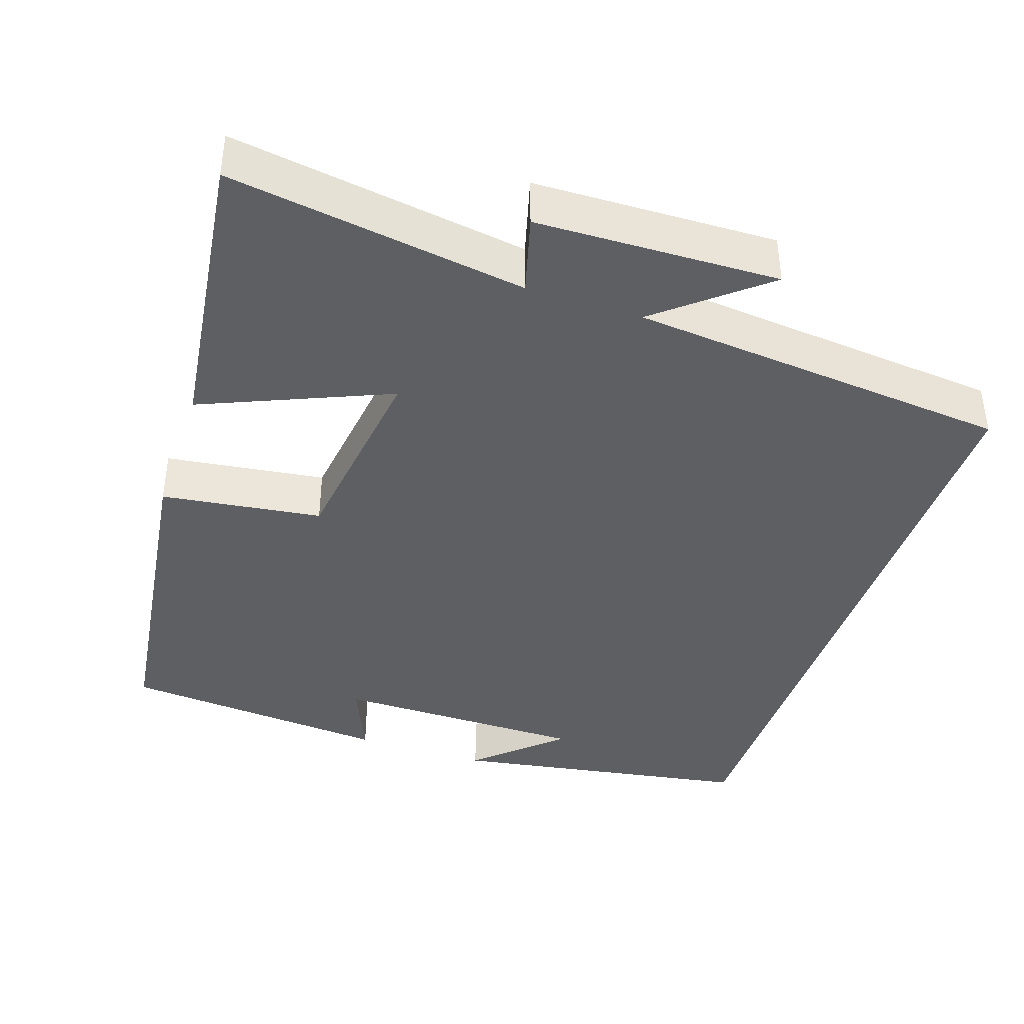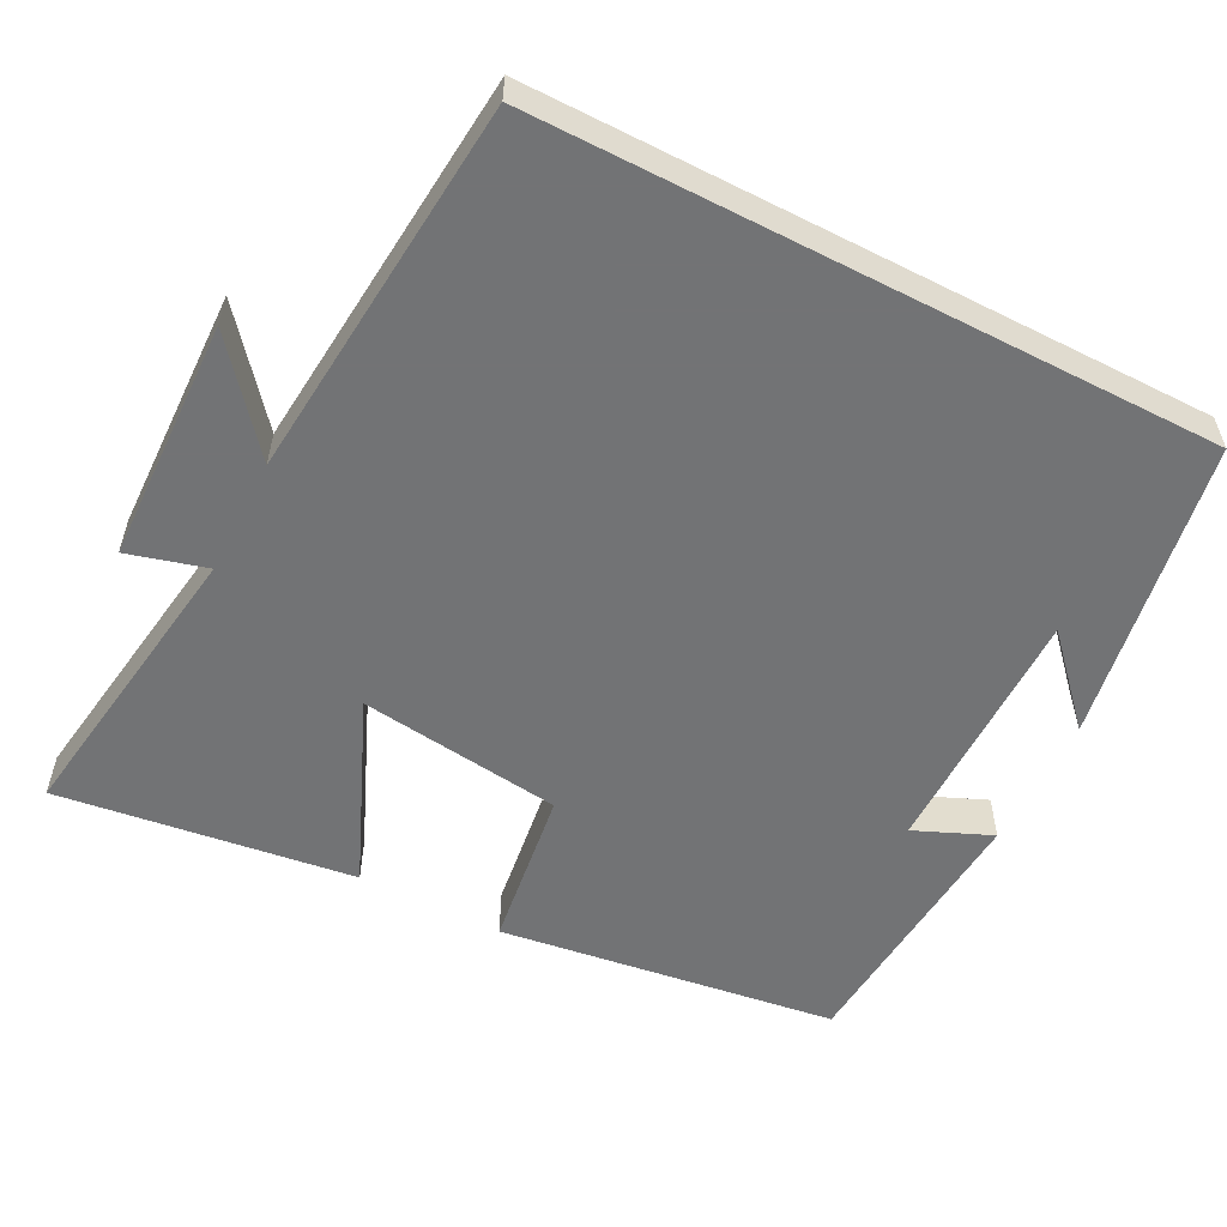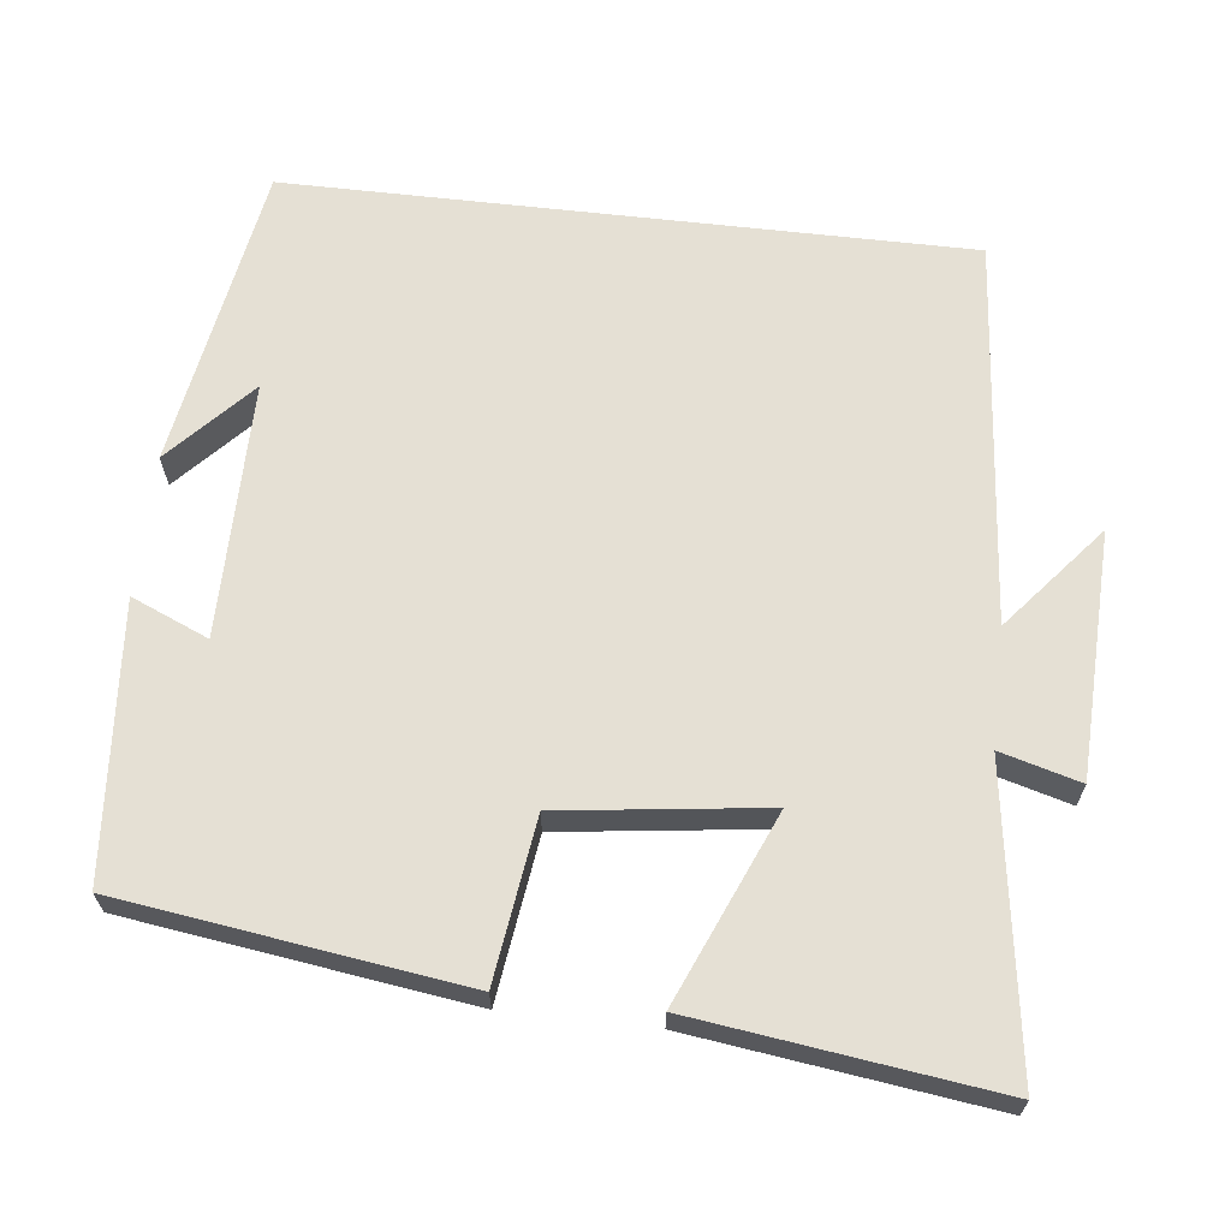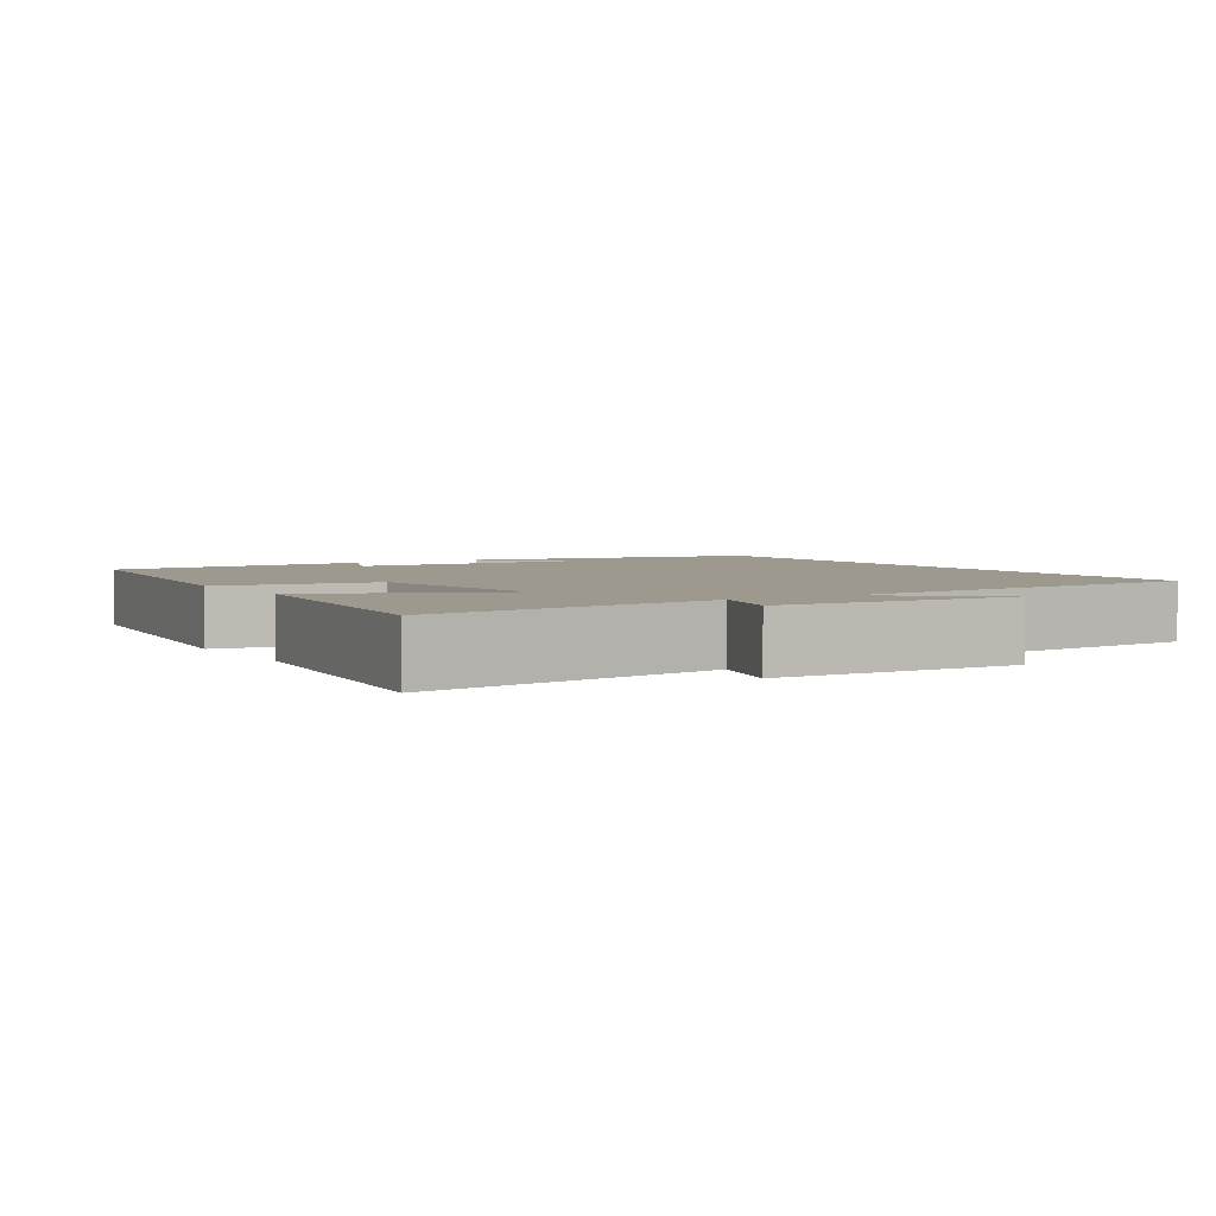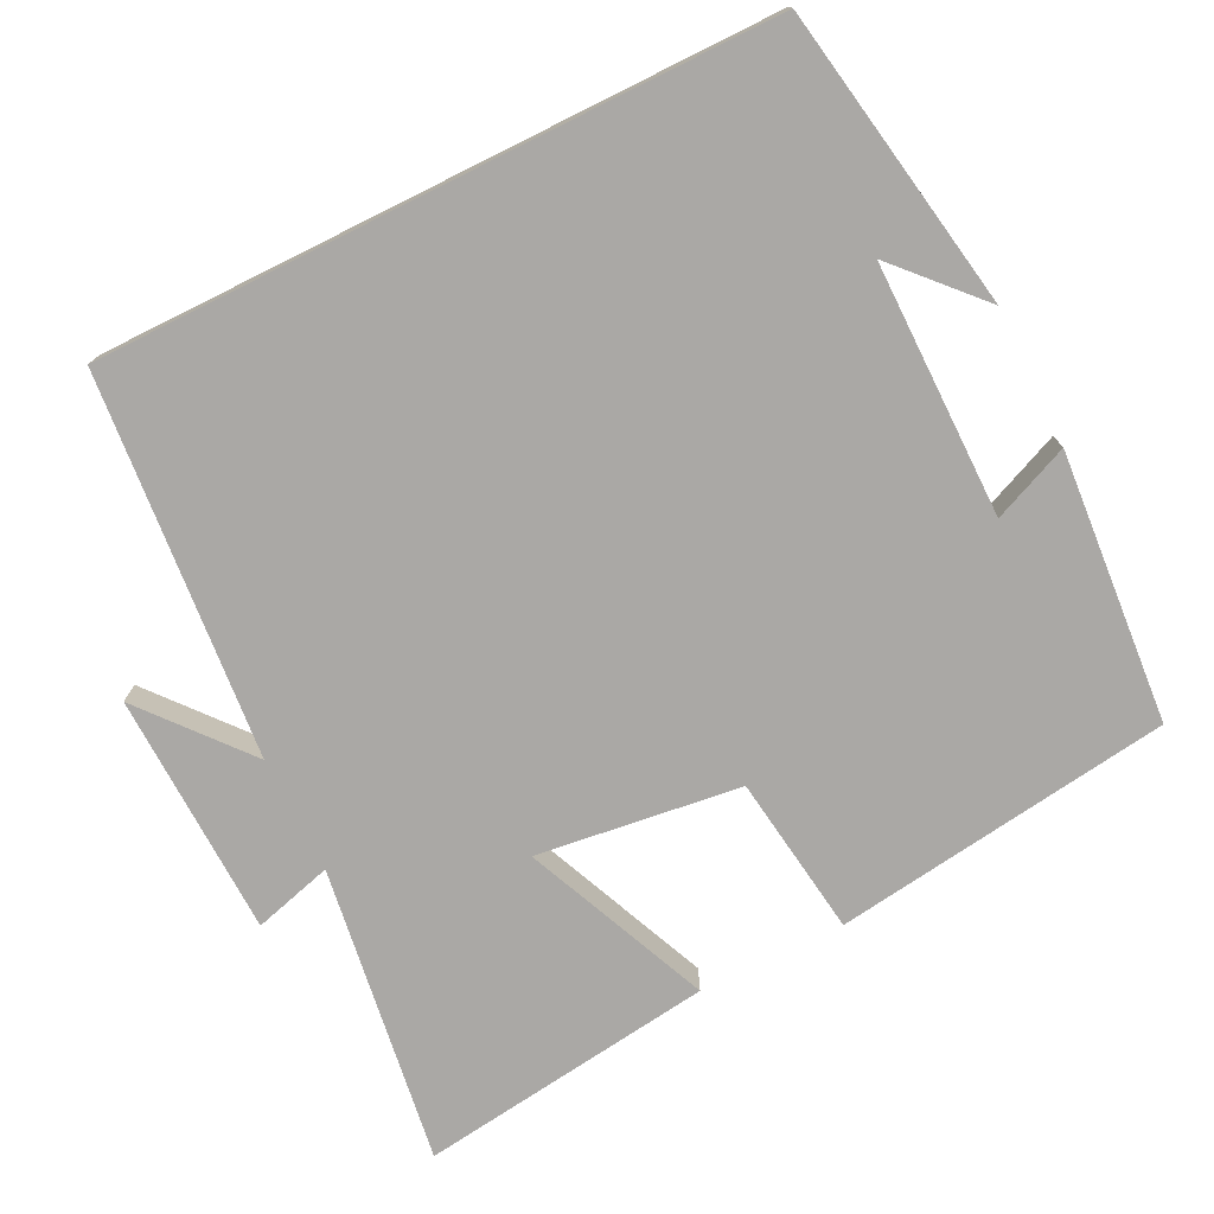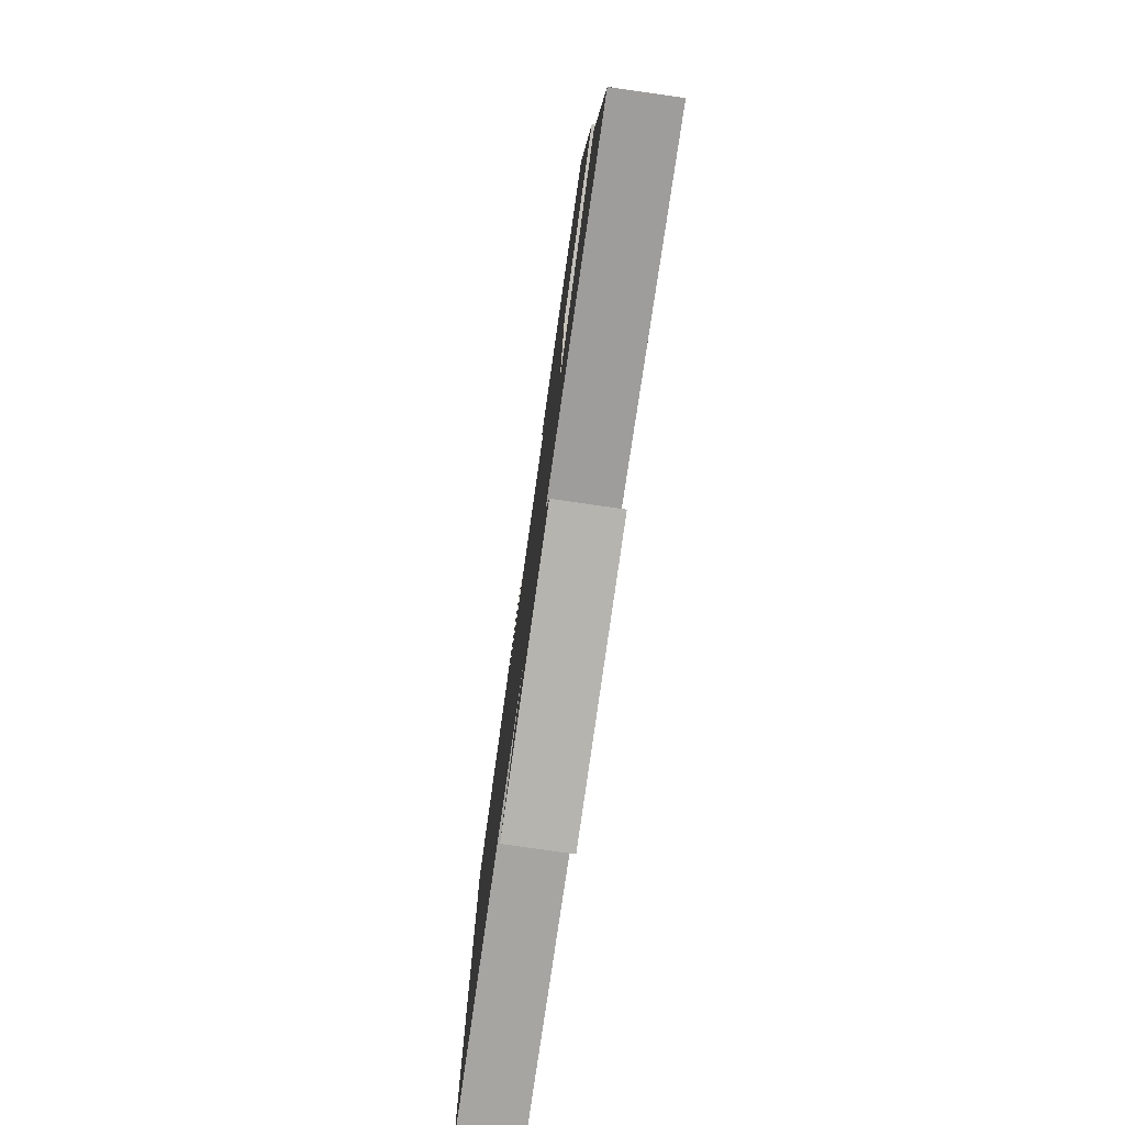
<metadata>
{"format":"obj","ext":"obj","renderer":"f3d","projection":"perspective","resolution":1024,"background":"white","views":[{"elev":-40.5,"azim":161.3,"up":"+Y"},{"elev":-55.9,"azim":-117.3,"up":"+Y"},{"elev":65.4,"azim":96.5,"up":"+Y"},{"elev":3.4,"azim":148.4,"up":"+Y"},{"elev":-75.2,"azim":-63.6,"up":"+Y"},{"elev":-78.9,"azim":81.9,"up":"+Z"}]}
</metadata>
<code>
v -0.5 0.07 -0.455
v -0.5 0.07 0.432
v -0.101 0.07 0.5
v -0.21 0.07 0.399
v 0.124 0.07 0.399
v 0.081 0.07 0.5
v 0.438 0.07 0.472
v 0.5 0.07 0.026
v 0.288 0.07 -0.003
v 0.254 0.07 -0.271
v 0.5 0.07 -0.166
v 0.552 0.07 -0.557
v 0.159 0.07 -0.5
v 0.188 0.07 -0.604
v -0.132 0.07 -0.614
v 0.005 0.07 -0.5
v -0.5 0 -0.455
v -0.5 0 0.432
v -0.101 0 0.5
v -0.21 0 0.399
v 0.124 0 0.399
v 0.081 0 0.5
v 0.438 0 0.472
v 0.5 0 0.026
v 0.288 0 -0.003
v 0.254 0 -0.271
v 0.5 0 -0.166
v 0.552 0 -0.557
v 0.159 0 -0.5
v 0.188 0 -0.604
v -0.132 0 -0.614
v 0.005 0 -0.5
f 13 14 15 16
f 13 16 1 2
f 10 11 12 13
f 9 10 13 2
f 5 6 7 8
f 4 5 8 9
f 2 3 4
f 2 4 9
f 32 31 30 29
f 18 17 32 29
f 29 28 27 26
f 18 29 26 25
f 24 23 22 21
f 25 24 21 20
f 20 19 18
f 25 20 18
f 1 17 18 2
f 2 18 19 3
f 3 19 20 4
f 4 20 21 5
f 5 21 22 6
f 6 22 23 7
f 7 23 24 8
f 8 24 25 9
f 9 25 26 10
f 10 26 27 11
f 11 27 28 12
f 12 28 29 13
f 13 29 30 14
f 14 30 31 15
f 15 31 32 16
f 16 32 17 1

</code>
